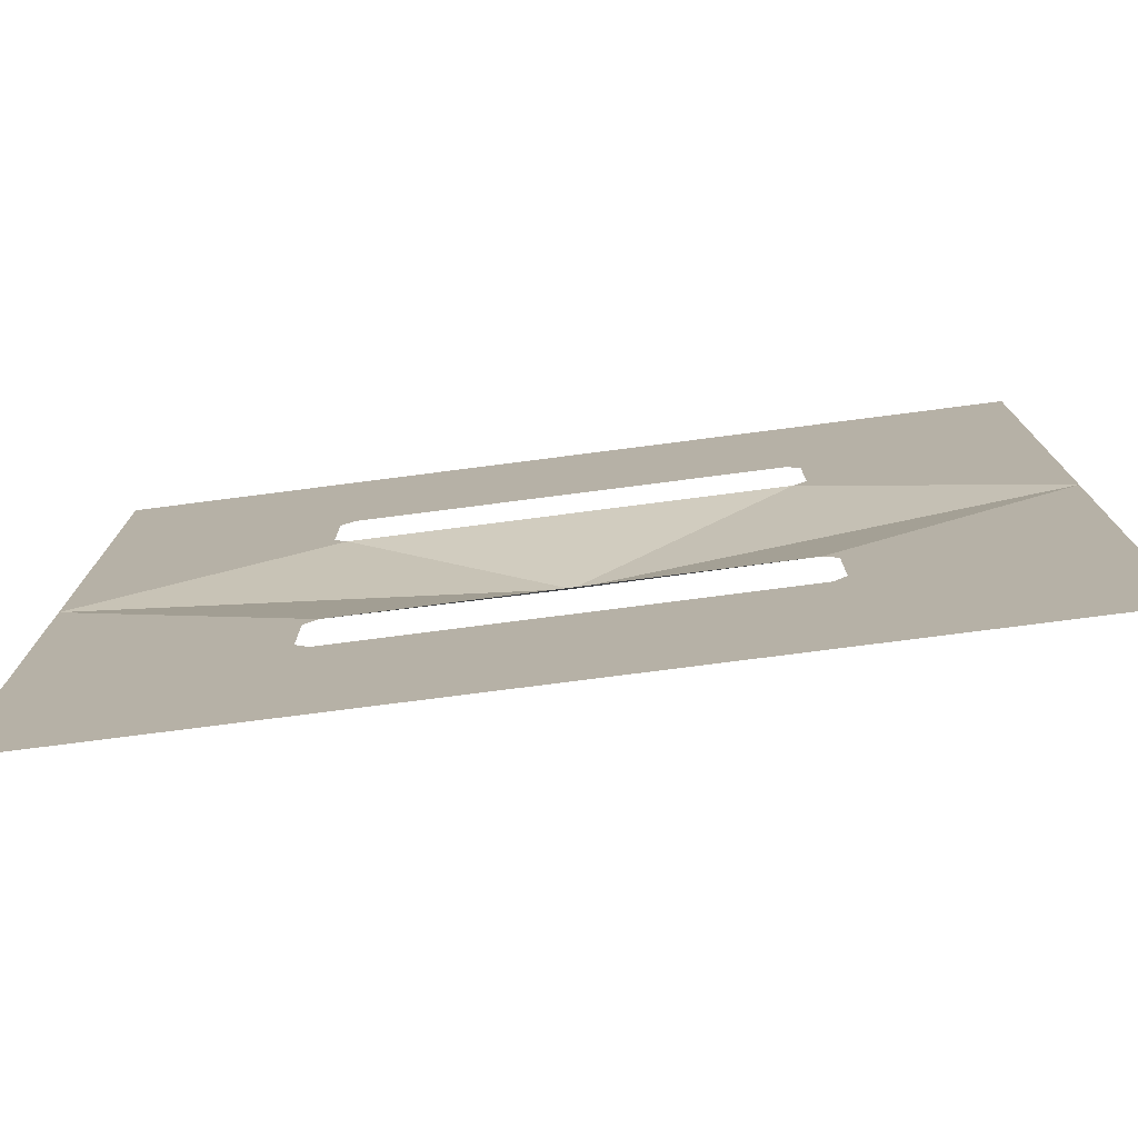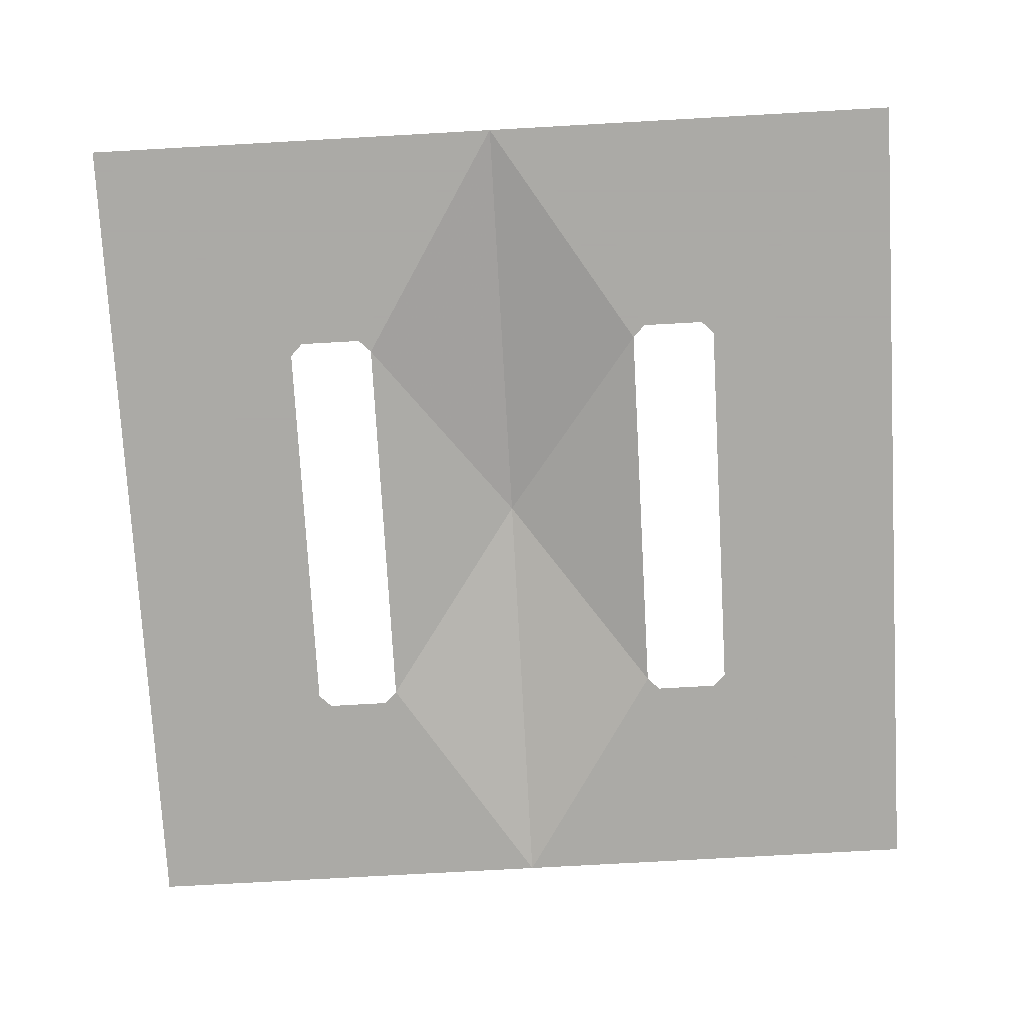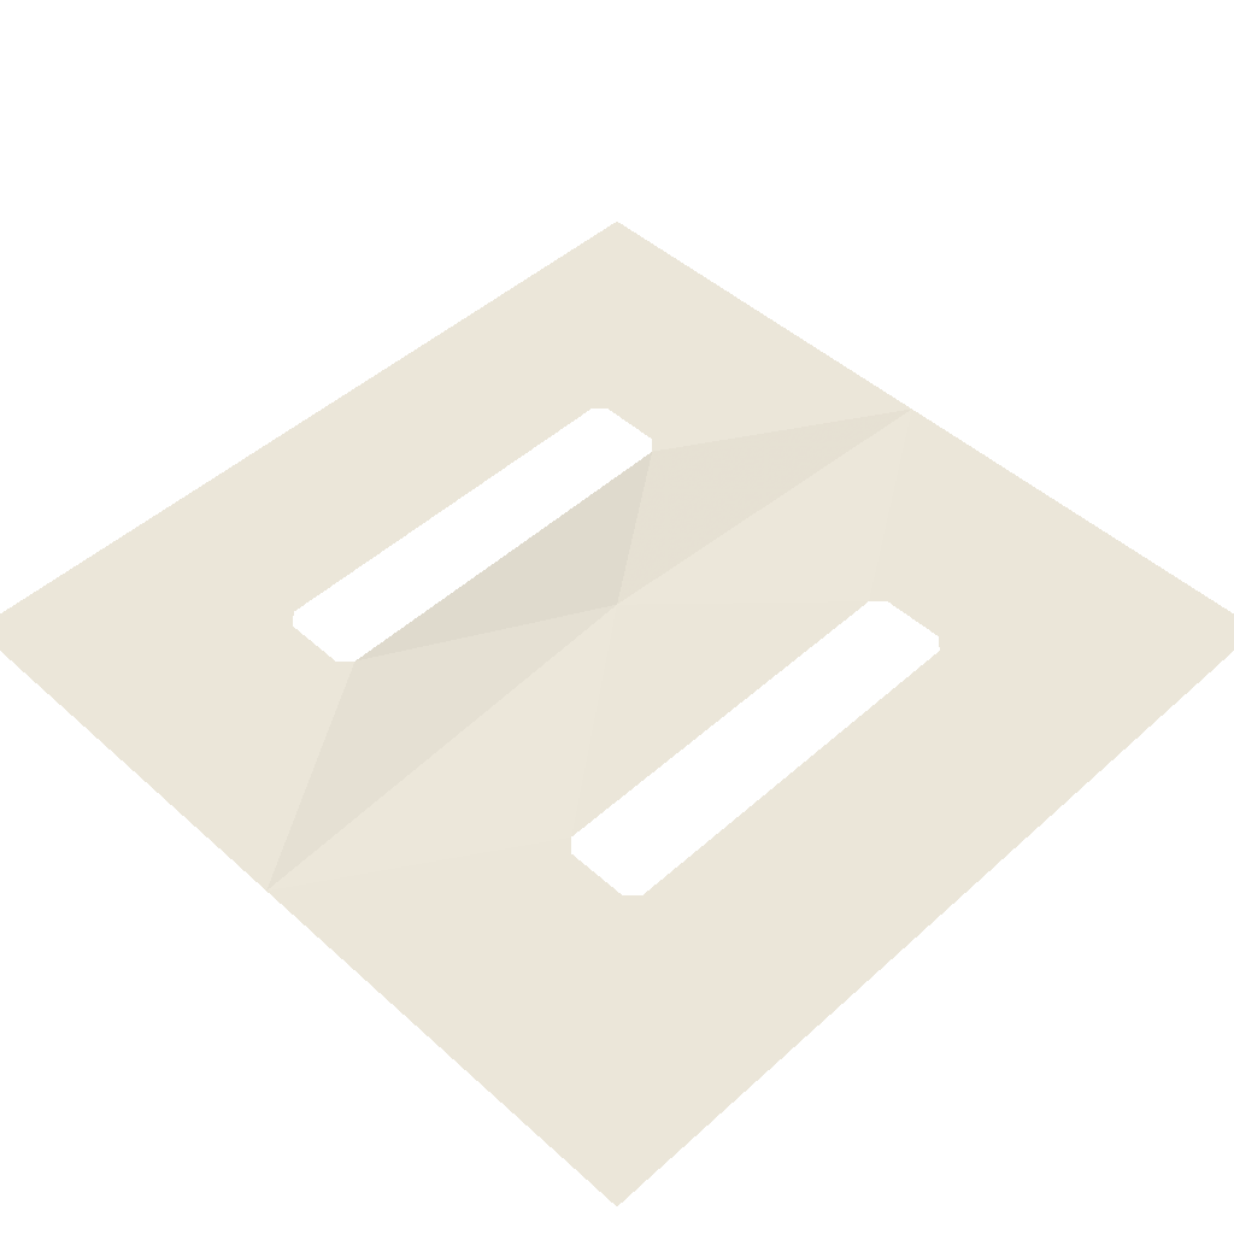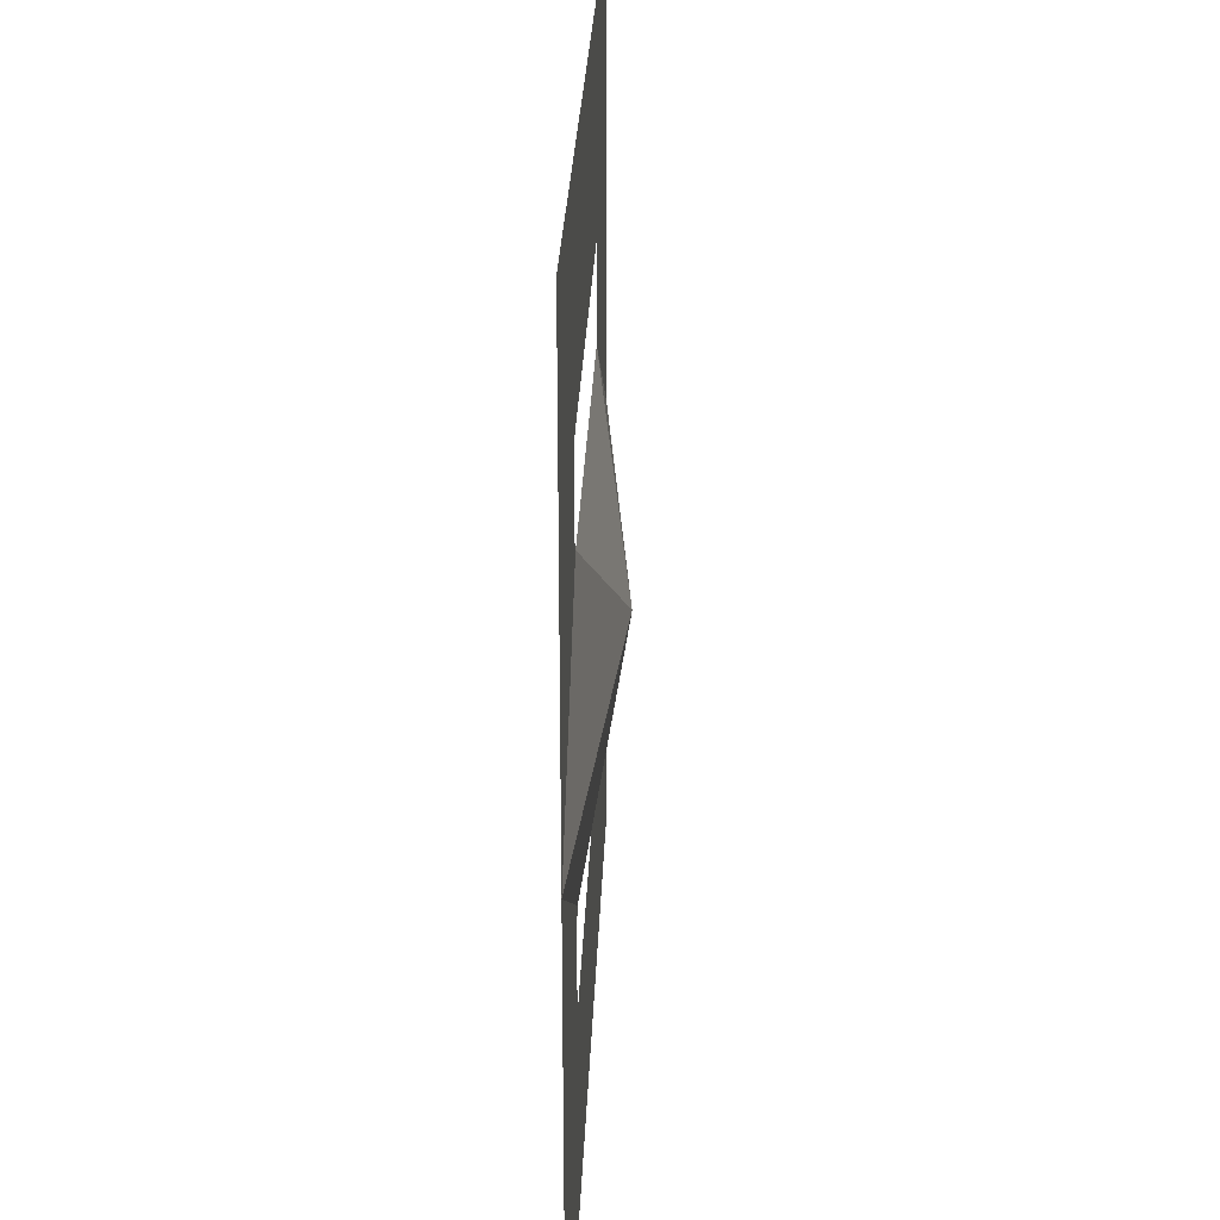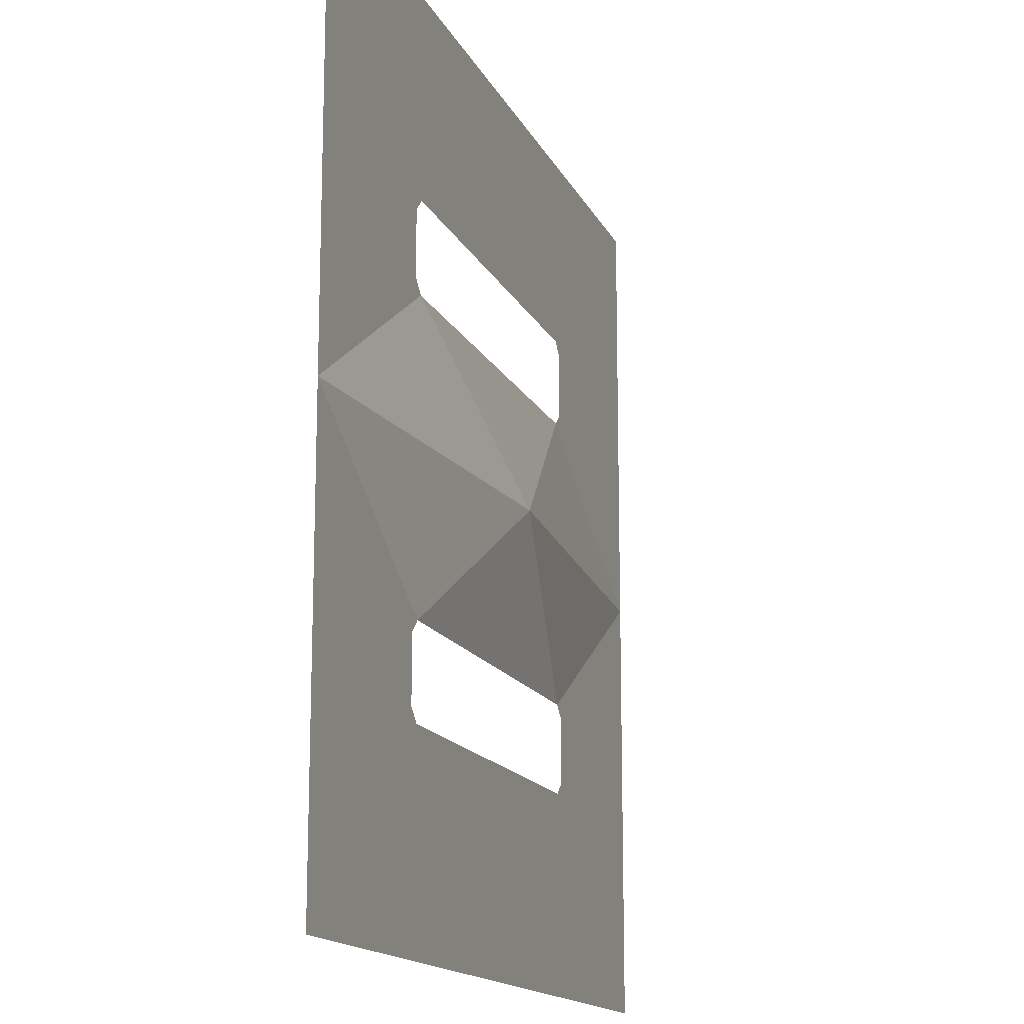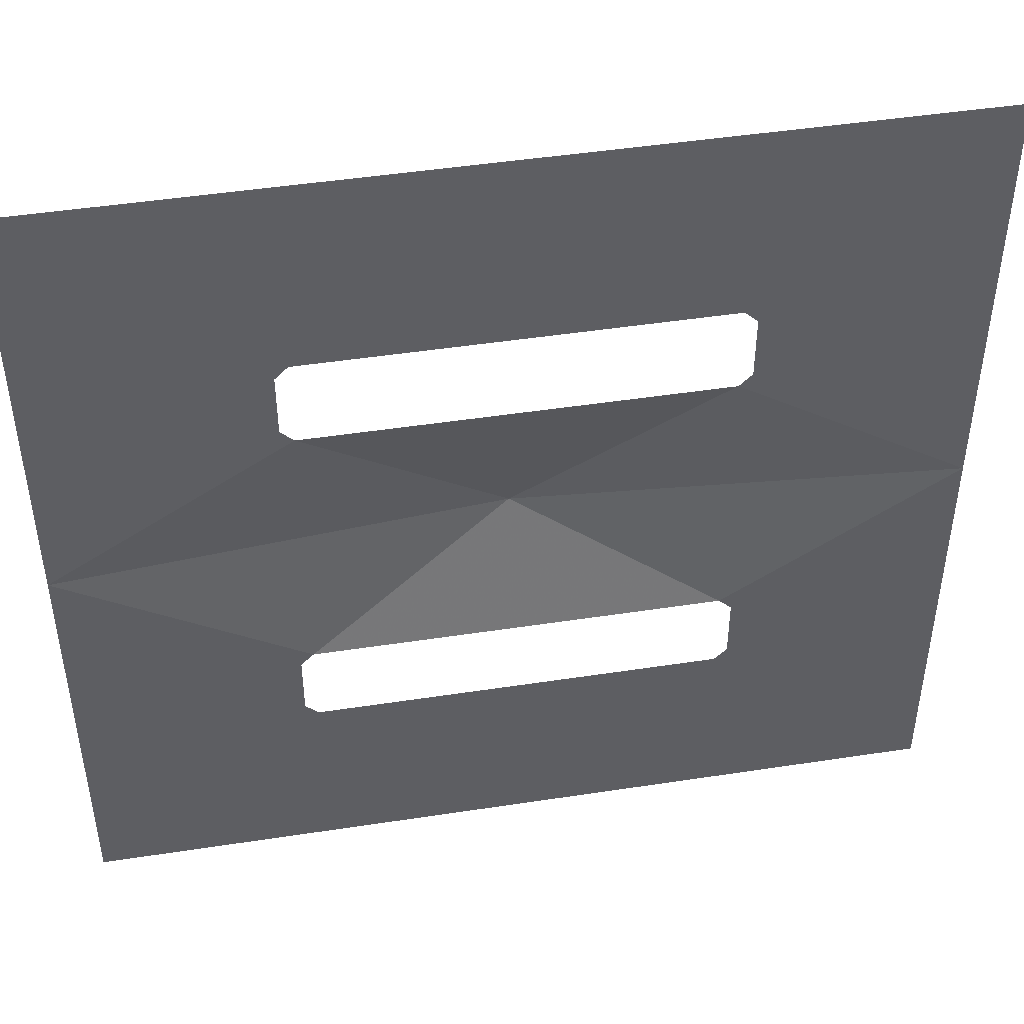
<metadata>
{"format":"obj","ext":"obj","renderer":"f3d","projection":"perspective","resolution":1024,"background":"white","views":[{"elev":-77.3,"azim":7.3,"up":"+Z"},{"elev":-75.7,"azim":-86.8,"up":"+Y"},{"elev":48.0,"azim":135.0,"up":"+Y"},{"elev":26.1,"azim":91.9,"up":"+Z"},{"elev":-15.2,"azim":108.2,"up":"+Z"},{"elev":46.8,"azim":-9.9,"up":"+Z"}]}
</metadata>
<code>
v  0 0.4 0
v  0 0.03333 -1.533
v  -2.067 0.03333 -1.533
v  -4.533 0.03333 0
v  -2.2 0.03333 -2.333
v  -2.067 0.03333 -2.467
v  -4.533 0.03333 -4.533
v  -4.533 0.03333 0
v  -2.067 0.03333 -1.533
v  -2.2 0.03333 -1.667
v  -2.067 0.03333 -2.467
v  0 0.03333 -2.467
v  0 0.03333 -4.533
v  -4.533 0.03333 -4.533
v  -4.533 0.03333 0
v  -2.2 0.03333 -1.667
v  -2.2 0.03333 -2.333
v  -4.533 0.03333 -4.533
v  2.133 0.03333 -1.533
v  0 0.03333 -1.533
v  0 0.4 0
v  4.533 0.03333 0
v  4.533 0.03333 -4.533
v  2.133 0.03333 -2.467
v  2.267 0.03333 -2.333
v  2.267 0.03333 -1.667
v  2.133 0.03333 -1.533
v  4.533 0.03333 0
v  0 0.03333 -4.533
v  0 0.03333 -2.467
v  2.133 0.03333 -2.467
v  4.533 0.03333 -4.533
v  2.267 0.03333 -2.333
v  2.267 0.03333 -1.667
v  4.533 0.03333 0
v  4.533 0.03333 -4.533
v  -2.067 0.03333 1.533
v  0 0.03333 1.533
v  0 0.4 0
v  -4.533 0.03333 0
v  -4.533 0.03333 4.533
v  -2.067 0.03333 2.467
v  -2.2 0.03333 2.333
v  -2.2 0.03333 1.667
v  -2.067 0.03333 1.533
v  -4.533 0.03333 0
v  0 0.03333 4.533
v  0 0.03333 2.467
v  -2.067 0.03333 2.467
v  -4.533 0.03333 4.533
v  -2.2 0.03333 2.333
v  -2.2 0.03333 1.667
v  -4.533 0.03333 0
v  -4.533 0.03333 4.533
v  0 0.4 0
v  0 0.03333 1.533
v  2.133 0.03333 1.533
v  4.533 0.03333 0
v  2.267 0.03333 2.333
v  2.133 0.03333 2.467
v  4.533 0.03333 4.533
v  4.533 0.03333 0
v  2.133 0.03333 1.533
v  2.267 0.03333 1.667
v  2.133 0.03333 2.467
v  0 0.03333 2.467
v  0 0.03333 4.533
v  4.533 0.03333 4.533
v  2.267 0.03333 2.333
v  4.533 0.03333 4.533
v  4.533 0.03333 0
v  2.267 0.03333 1.667
g pPlane1
f 1 2 3
f 1 3 4
f 5 6 7
f 8 9 10
f 11 12 13
f 11 13 14
f 15 16 17
f 15 17 18
f 19 20 21
f 19 21 22
f 23 24 25
f 26 27 28
f 29 30 31
f 29 31 32
f 33 34 35
f 33 35 36
f 37 38 39
f 37 39 40
f 41 42 43
f 44 45 46
f 47 48 49
f 47 49 50
f 51 52 53
f 51 53 54
f 55 56 57
f 55 57 58
f 59 60 61
f 62 63 64
f 65 66 67
f 65 67 68
f 69 70 71
f 69 71 72

</code>
